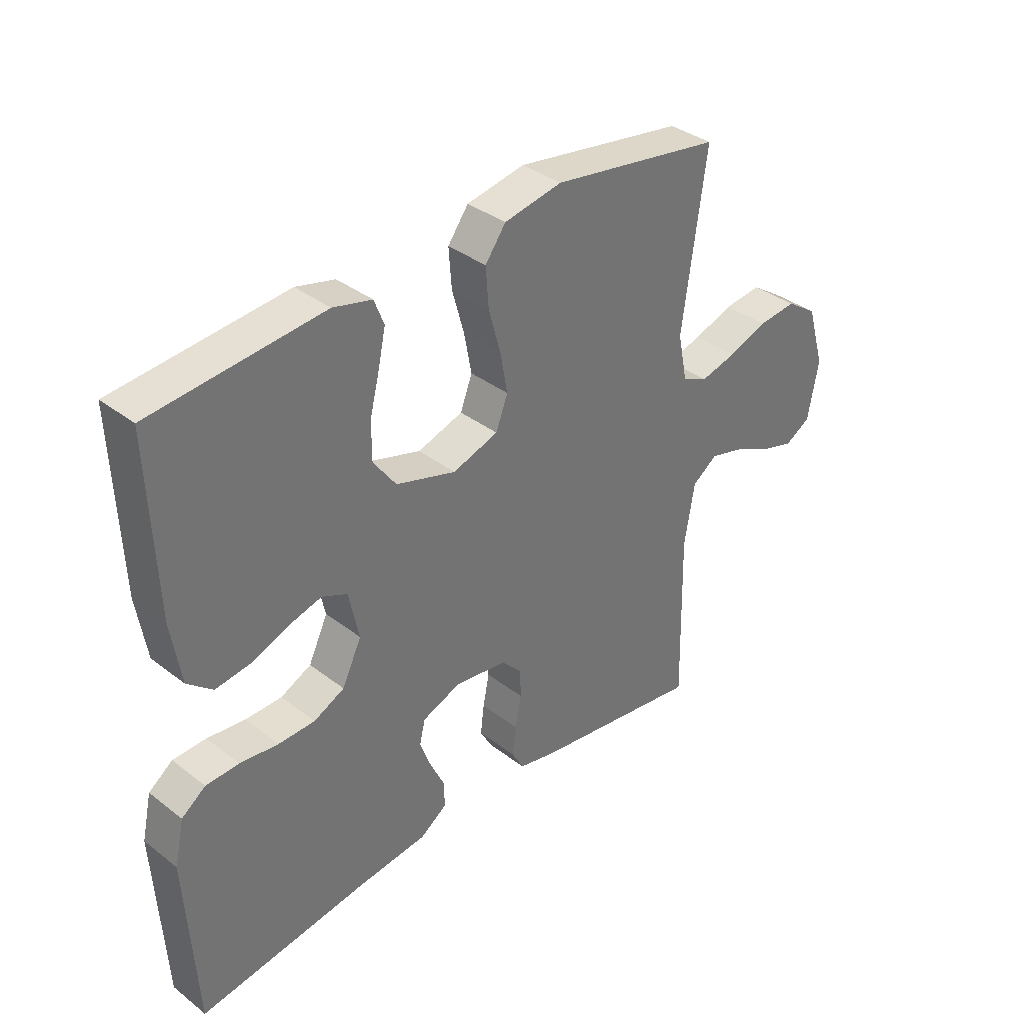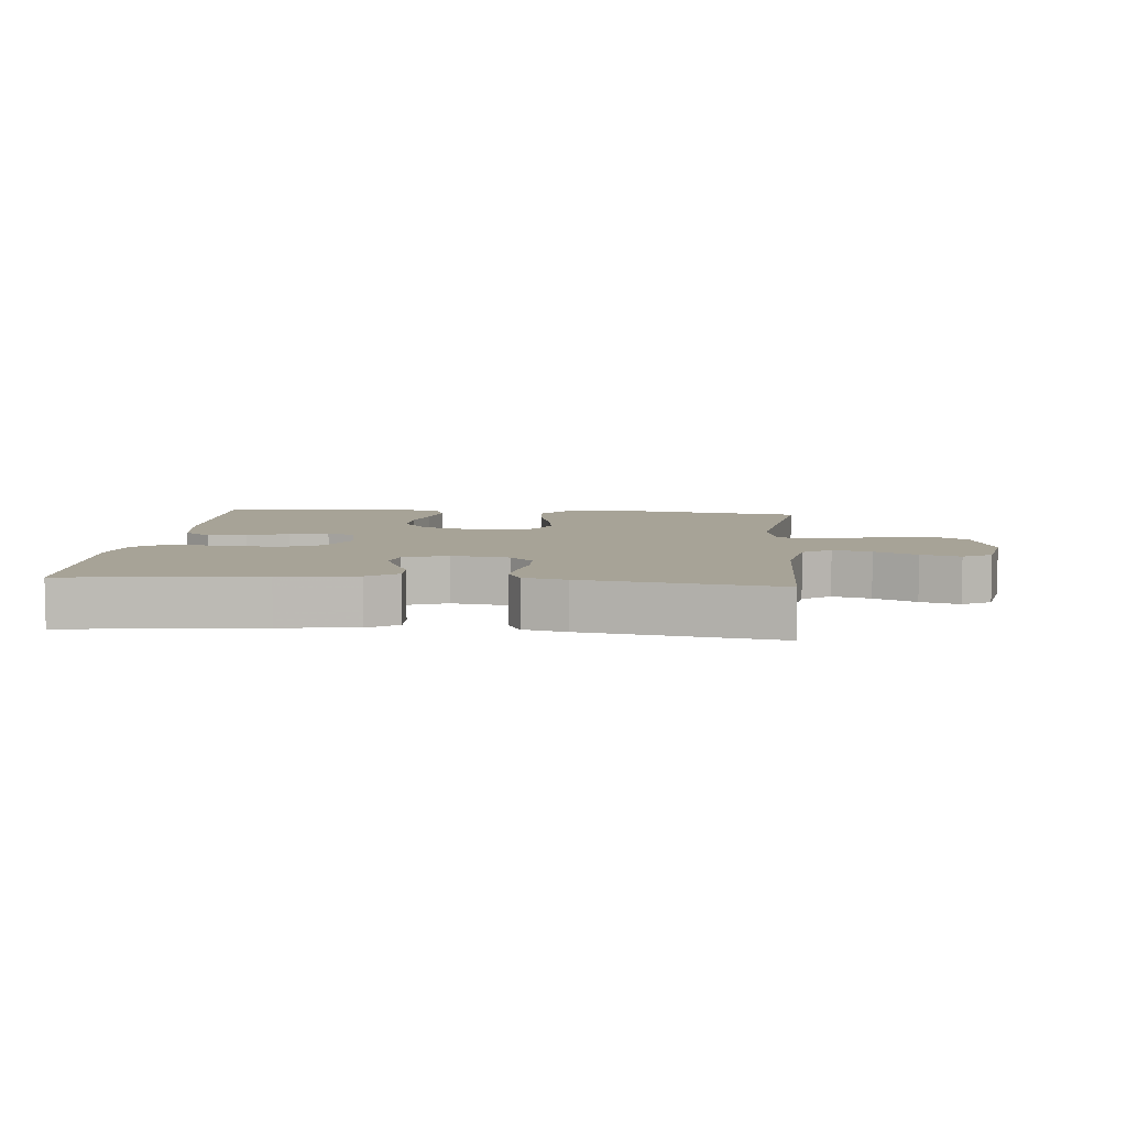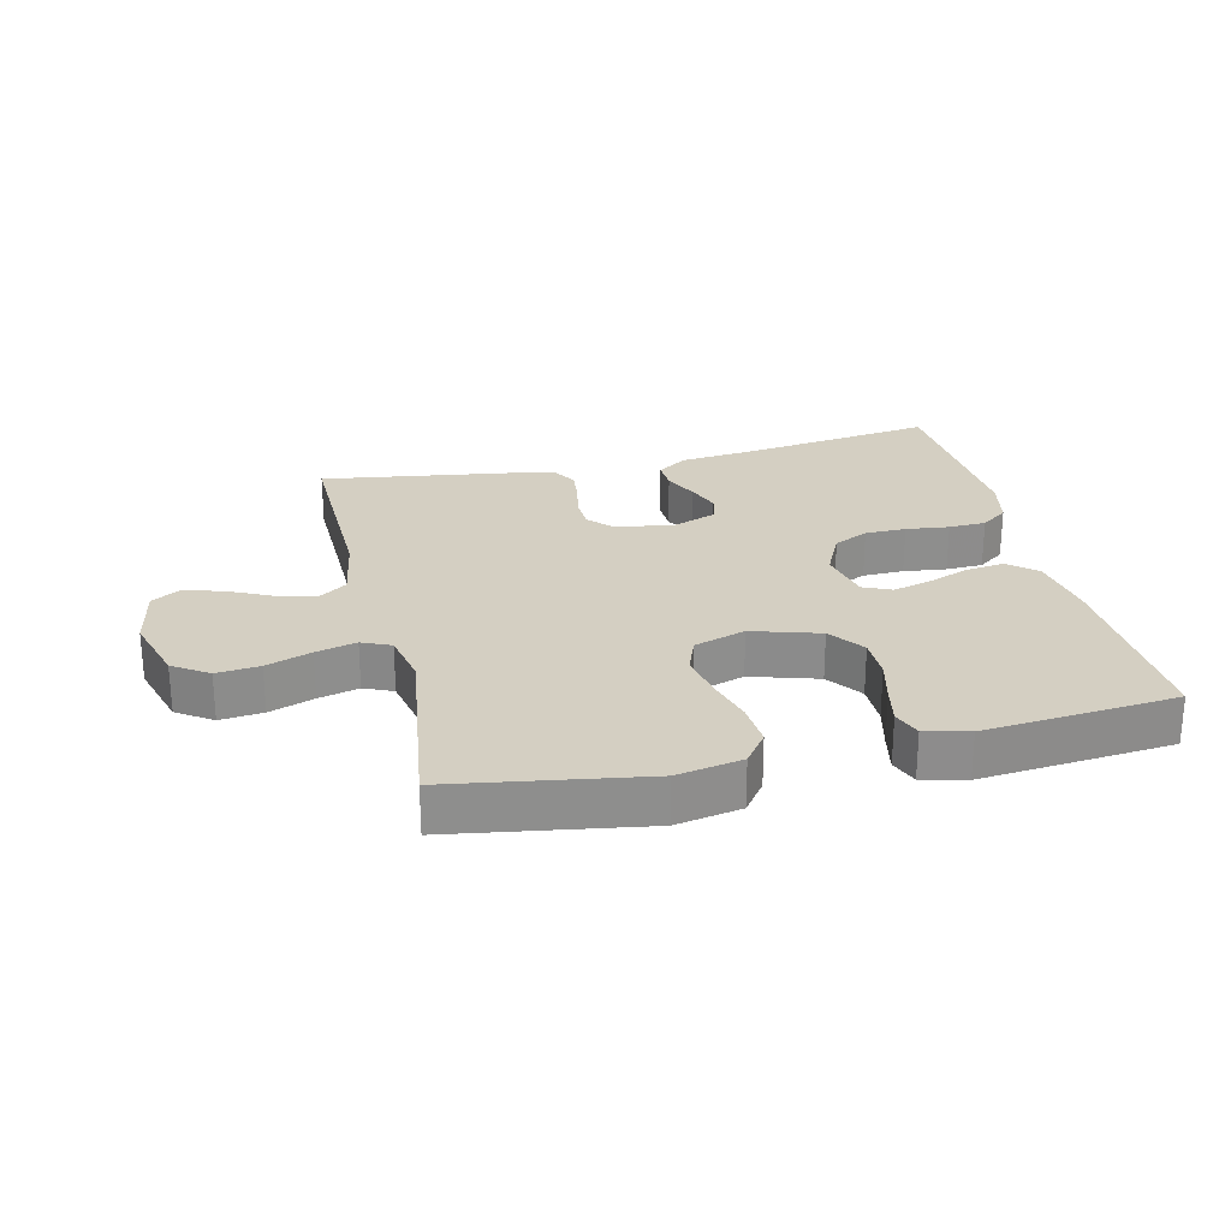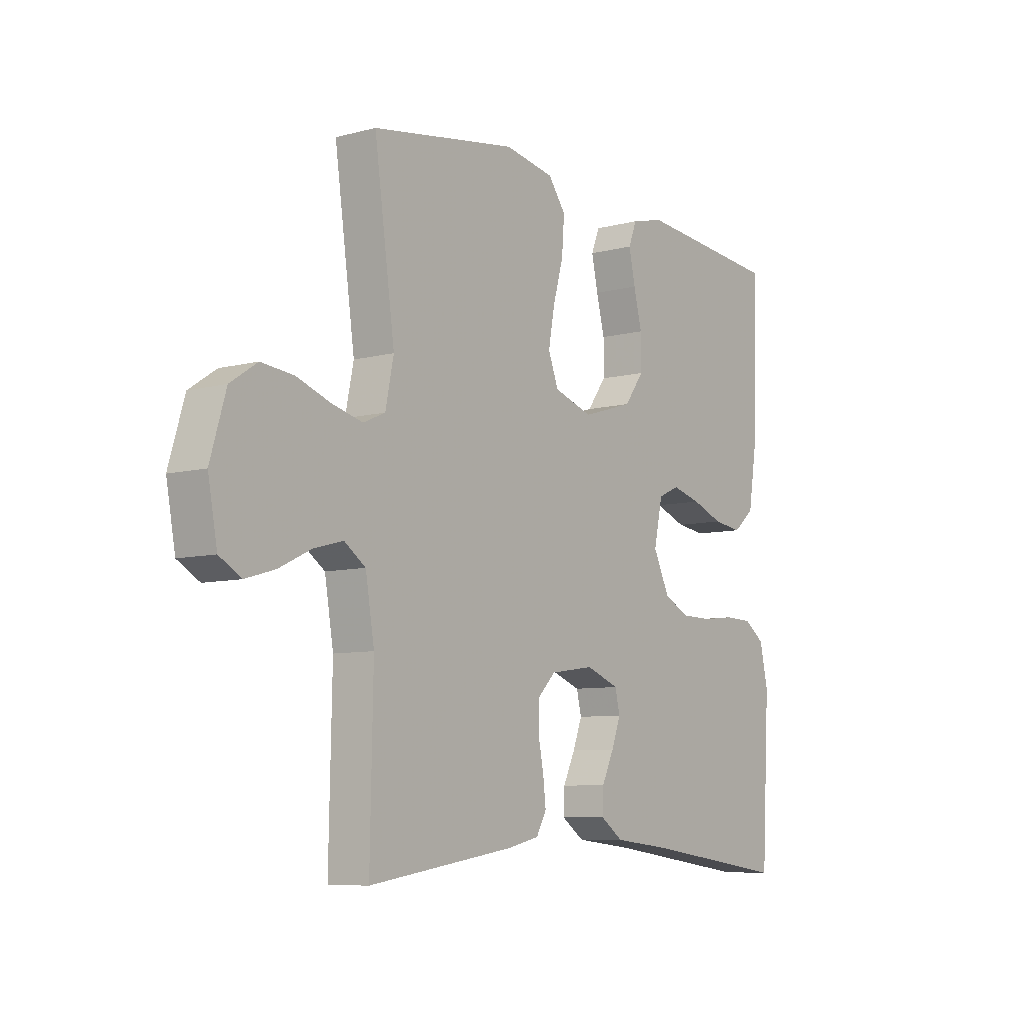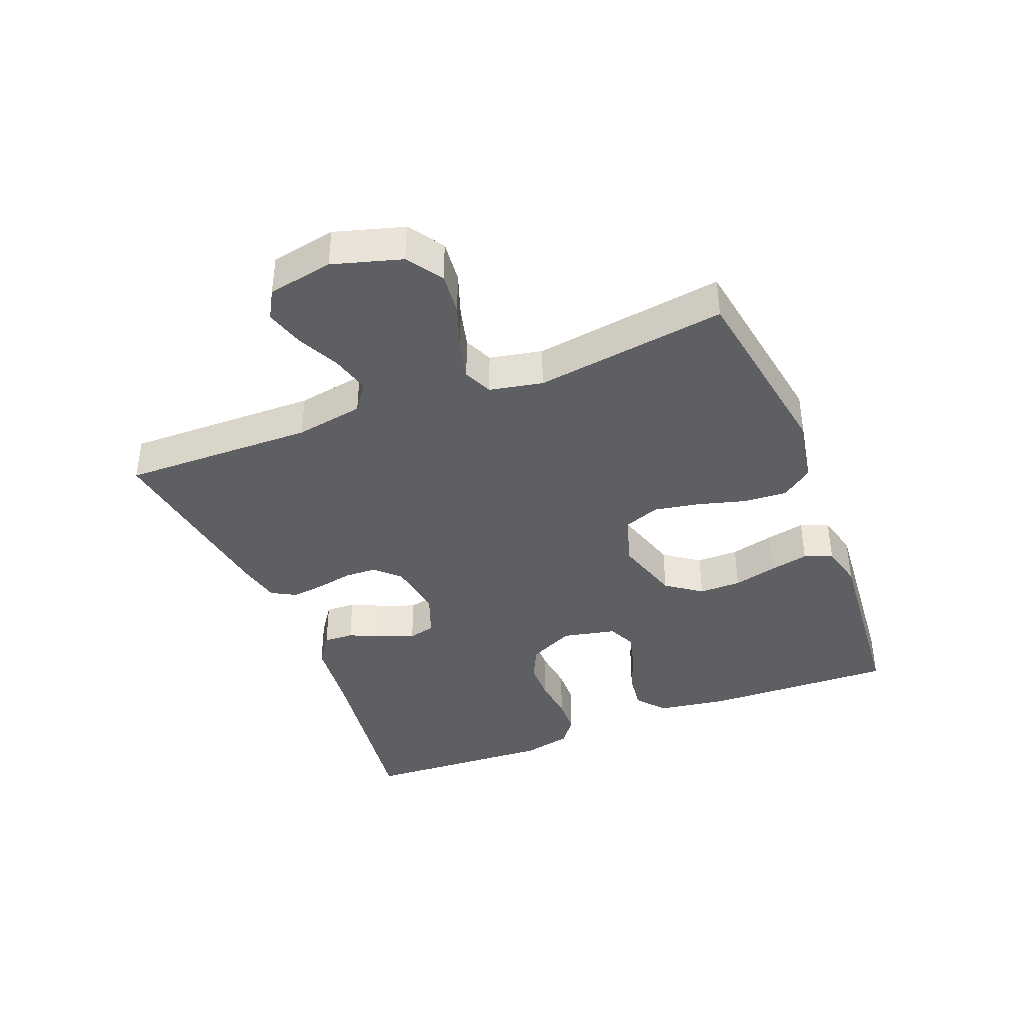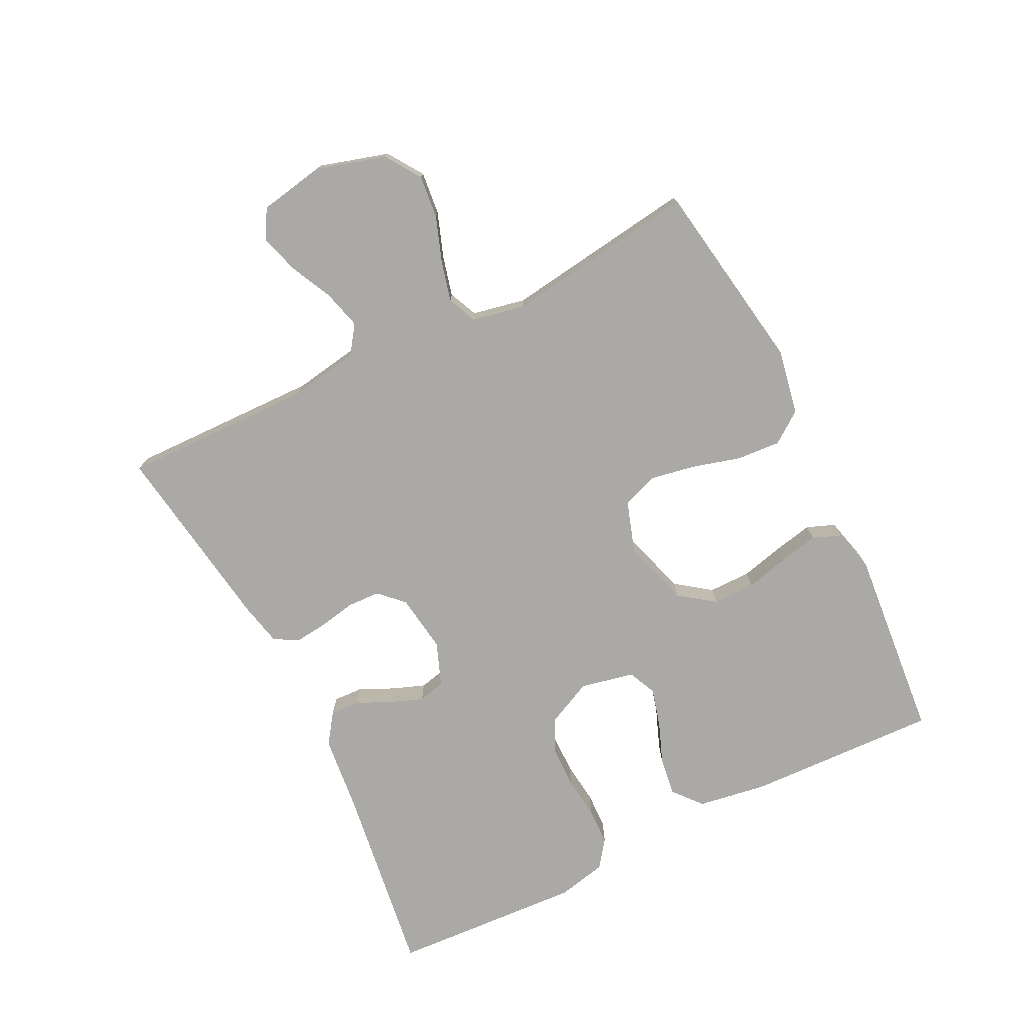
<metadata>
{"format":"obj","ext":"obj","renderer":"f3d","projection":"perspective","resolution":1024,"background":"white","views":[{"elev":36.1,"azim":135.1,"up":"+Z"},{"elev":6.7,"azim":-174.3,"up":"+Y"},{"elev":25.6,"azim":-13.3,"up":"+Y"},{"elev":-7.9,"azim":-53.6,"up":"+Z"},{"elev":-39.7,"azim":-68.3,"up":"+Y"},{"elev":-75.5,"azim":-63.6,"up":"+Y"}]}
</metadata>
<code>
v 0.5 0.07 0.5
v 0.489 0.07 0.2
v 0.472 0.07 0.092
v 0.428 0.07 0.055
v 0.368 0.07 0.063
v 0.303 0.07 0.088
v 0.243 0.07 0.104
v 0.199 0.07 0.084
v 0.181 0.07 0
v 0.215 0.07 -0.071
v 0.269 0.07 -0.097
v 0.333 0.07 -0.098
v 0.4 0.07 -0.09
v 0.458 0.07 -0.092
v 0.5 0.07 -0.123
v 0.517 0.07 -0.2
v 0.5 0.07 -0.5
v 0.2 0.07 -0.458
v 0.079 0.07 -0.445
v 0.032 0.07 -0.412
v 0.034 0.07 -0.365
v 0.059 0.07 -0.312
v 0.078 0.07 -0.261
v 0.068 0.07 -0.219
v 0 0.07 -0.193
v -0.091 0.07 -0.206
v -0.127 0.07 -0.243
v -0.129 0.07 -0.294
v -0.118 0.07 -0.35
v -0.112 0.07 -0.402
v -0.133 0.07 -0.44
v -0.2 0.07 -0.455
v -0.5 0.07 -0.5
v -0.494 0.07 -0.2
v -0.512 0.07 -0.093
v -0.556 0.07 -0.062
v -0.616 0.07 -0.078
v -0.682 0.07 -0.11
v -0.743 0.07 -0.128
v -0.788 0.07 -0.102
v -0.807 0.07 0
v -0.775 0.07 0.108
v -0.72 0.07 0.145
v -0.653 0.07 0.138
v -0.583 0.07 0.113
v -0.52 0.07 0.097
v -0.475 0.07 0.117
v -0.458 0.07 0.2
v -0.5 0.07 0.5
v -0.2 0.07 0.548
v -0.098 0.07 0.529
v -0.062 0.07 0.48
v -0.067 0.07 0.411
v -0.088 0.07 0.336
v -0.101 0.07 0.265
v -0.08 0.07 0.21
v 0 0.07 0.184
v 0.105 0.07 0.216
v 0.145 0.07 0.271
v 0.145 0.07 0.337
v 0.128 0.07 0.405
v 0.115 0.07 0.466
v 0.132 0.07 0.51
v 0.2 0.07 0.527
v 0.5 0 0.5
v 0.489 0 0.2
v 0.472 0 0.092
v 0.428 0 0.055
v 0.368 0 0.063
v 0.303 0 0.088
v 0.243 0 0.104
v 0.199 0 0.084
v 0.181 0 0
v 0.215 0 -0.071
v 0.269 0 -0.097
v 0.333 0 -0.098
v 0.4 0 -0.09
v 0.458 0 -0.092
v 0.5 0 -0.123
v 0.517 0 -0.2
v 0.5 0 -0.5
v 0.2 0 -0.458
v 0.079 0 -0.445
v 0.032 0 -0.412
v 0.034 0 -0.365
v 0.059 0 -0.312
v 0.078 0 -0.261
v 0.068 0 -0.219
v 0 0 -0.193
v -0.091 0 -0.206
v -0.127 0 -0.243
v -0.129 0 -0.294
v -0.118 0 -0.35
v -0.112 0 -0.402
v -0.133 0 -0.44
v -0.2 0 -0.455
v -0.5 0 -0.5
v -0.494 0 -0.2
v -0.512 0 -0.093
v -0.556 0 -0.062
v -0.616 0 -0.078
v -0.682 0 -0.11
v -0.743 0 -0.128
v -0.788 0 -0.102
v -0.807 0 0
v -0.775 0 0.108
v -0.72 0 0.145
v -0.653 0 0.138
v -0.583 0 0.113
v -0.52 0 0.097
v -0.475 0 0.117
v -0.458 0 0.2
v -0.5 0 0.5
v -0.2 0 0.548
v -0.098 0 0.529
v -0.062 0 0.48
v -0.067 0 0.411
v -0.088 0 0.336
v -0.101 0 0.265
v -0.08 0 0.21
v 0 0 0.184
v 0.105 0 0.216
v 0.145 0 0.271
v 0.145 0 0.337
v 0.128 0 0.405
v 0.115 0 0.466
v 0.132 0 0.51
v 0.2 0 0.527
f 60 61 62 63
f 60 63 64 1
f 51 52 53 54
f 51 54 55
f 48 49 50 51
f 47 48 51 55
f 46 47 55 56
f 42 43 44 45
f 42 45 46
f 41 42 46
f 37 38 39 40
f 36 37 40 41
f 31 32 33 34
f 31 34 35
f 28 29 30 31
f 28 31 35
f 27 28 35 36
f 19 20 21 22
f 18 19 22 23
f 17 18 23 24
f 15 16 17 24
f 12 13 14 15
f 11 12 15 24
f 3 4 5 6
f 3 6 7
f 2 3 7
f 59 60 1 2
f 58 59 2 7
f 57 58 7 8
f 56 57 8 9
f 36 41 46 56
f 26 27 36 56
f 25 26 56 9
f 10 11 24 25
f 9 10 25
f 127 126 125 124
f 65 128 127 124
f 118 117 116 115
f 119 118 115
f 115 114 113 112
f 119 115 112 111
f 120 119 111 110
f 109 108 107 106
f 110 109 106
f 110 106 105
f 104 103 102 101
f 105 104 101 100
f 98 97 96 95
f 99 98 95
f 95 94 93 92
f 99 95 92
f 100 99 92 91
f 86 85 84 83
f 87 86 83 82
f 88 87 82 81
f 88 81 80 79
f 79 78 77 76
f 88 79 76 75
f 70 69 68 67
f 71 70 67
f 71 67 66
f 66 65 124 123
f 71 66 123 122
f 72 71 122 121
f 73 72 121 120
f 120 110 105 100
f 120 100 91 90
f 73 120 90 89
f 89 88 75 74
f 89 74 73
f 1 65 66 2
f 2 66 67 3
f 3 67 68 4
f 4 68 69 5
f 5 69 70 6
f 6 70 71 7
f 7 71 72 8
f 8 72 73 9
f 9 73 74 10
f 10 74 75 11
f 11 75 76 12
f 12 76 77 13
f 13 77 78 14
f 14 78 79 15
f 15 79 80 16
f 16 80 81 17
f 17 81 82 18
f 18 82 83 19
f 19 83 84 20
f 20 84 85 21
f 21 85 86 22
f 22 86 87 23
f 23 87 88 24
f 24 88 89 25
f 25 89 90 26
f 26 90 91 27
f 27 91 92 28
f 28 92 93 29
f 29 93 94 30
f 30 94 95 31
f 31 95 96 32
f 32 96 97 33
f 33 97 98 34
f 34 98 99 35
f 35 99 100 36
f 36 100 101 37
f 37 101 102 38
f 38 102 103 39
f 39 103 104 40
f 40 104 105 41
f 41 105 106 42
f 42 106 107 43
f 43 107 108 44
f 44 108 109 45
f 45 109 110 46
f 46 110 111 47
f 47 111 112 48
f 48 112 113 49
f 49 113 114 50
f 50 114 115 51
f 51 115 116 52
f 52 116 117 53
f 53 117 118 54
f 54 118 119 55
f 55 119 120 56
f 56 120 121 57
f 57 121 122 58
f 58 122 123 59
f 59 123 124 60
f 60 124 125 61
f 61 125 126 62
f 62 126 127 63
f 63 127 128 64
f 64 128 65 1

</code>
